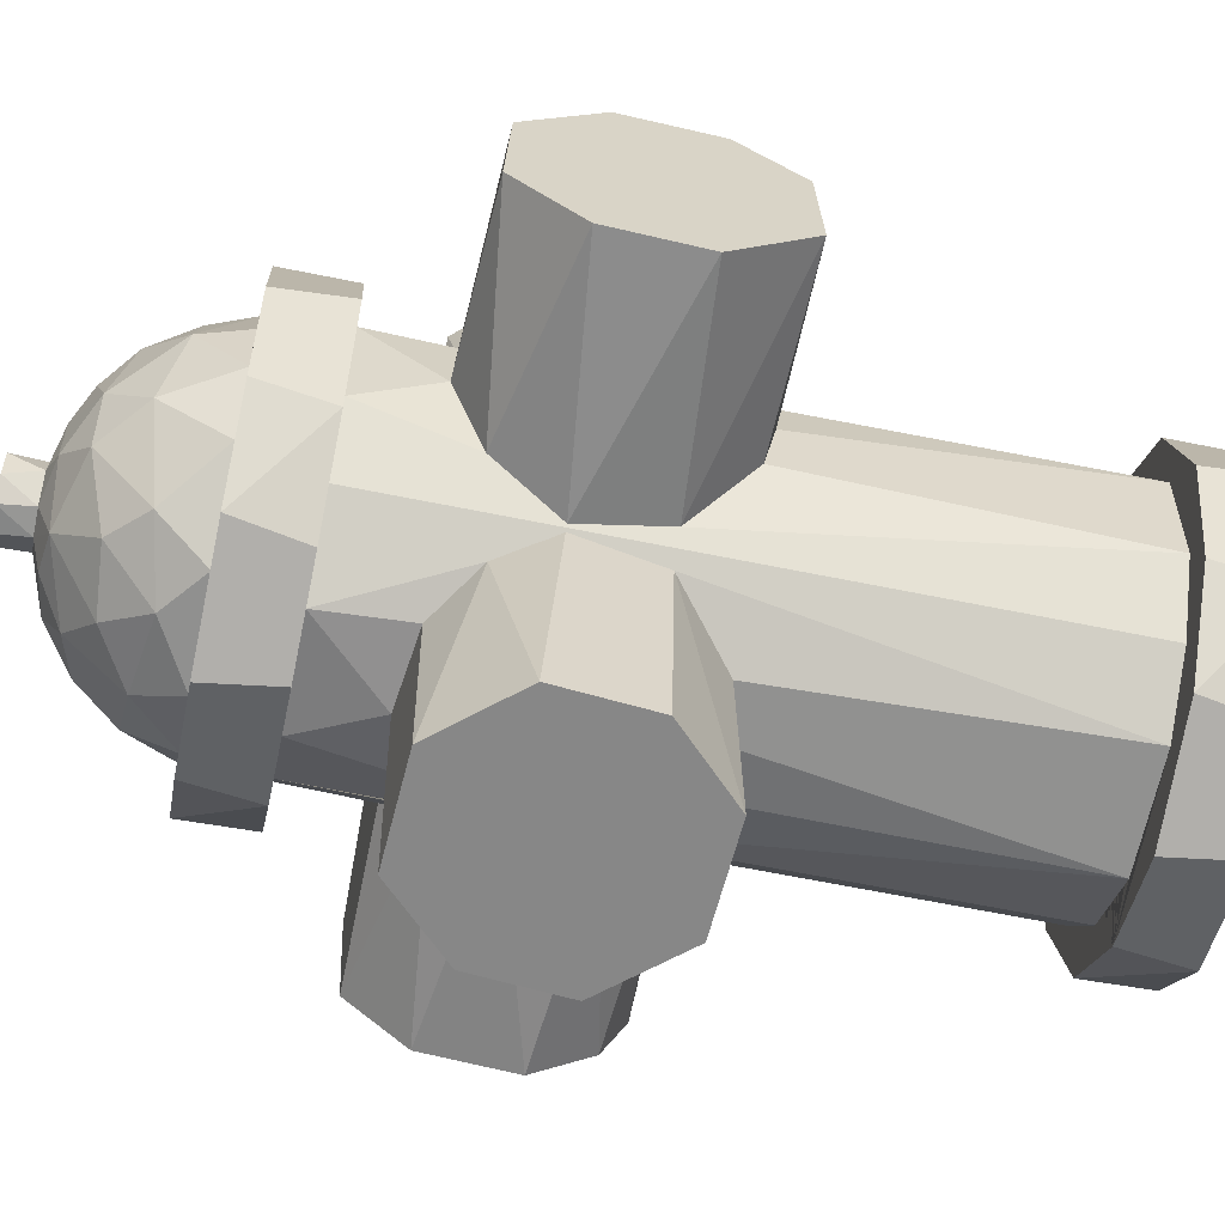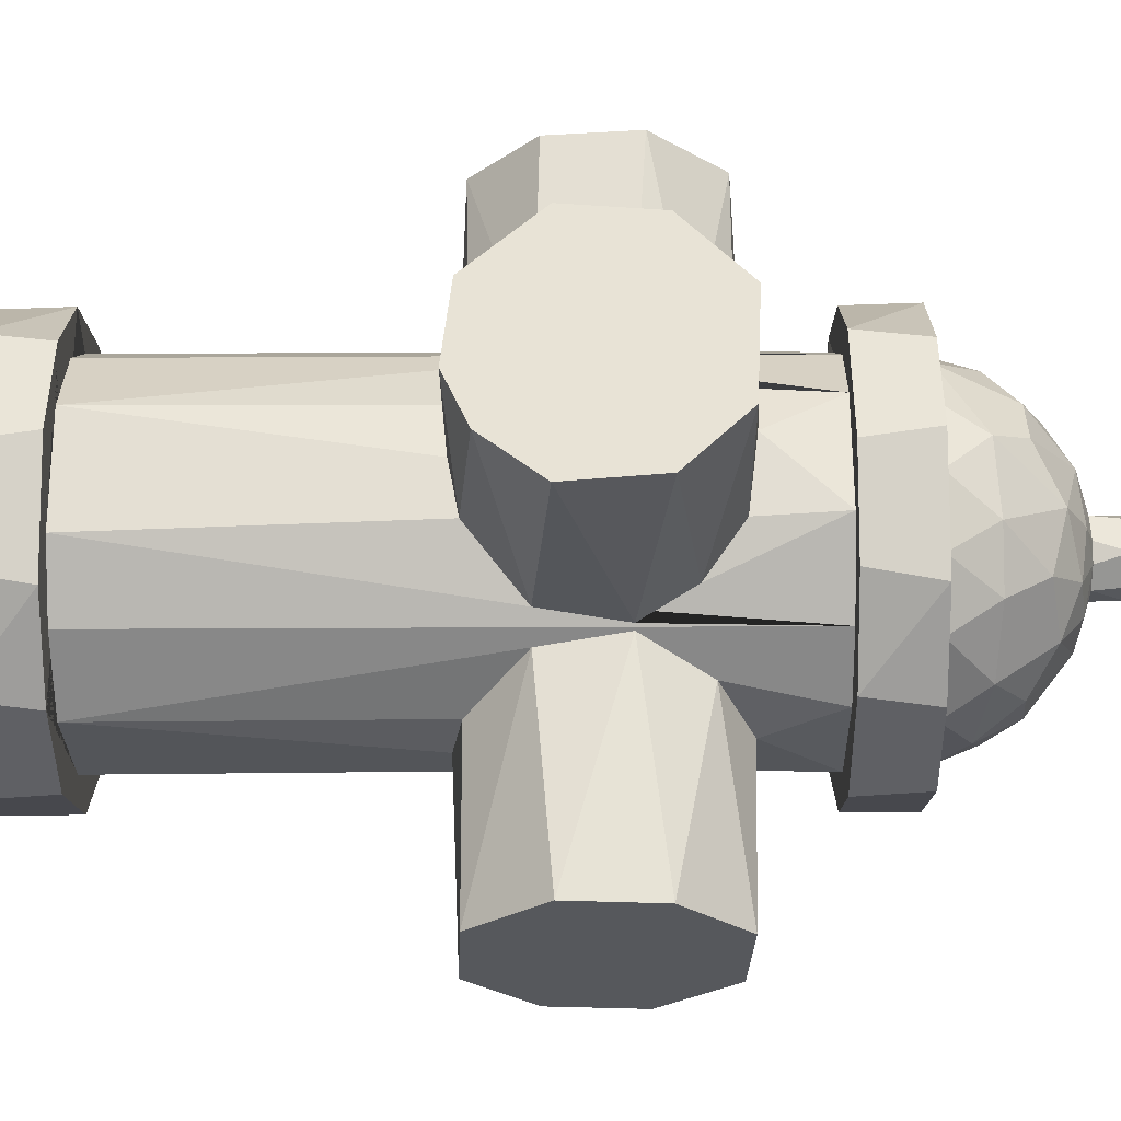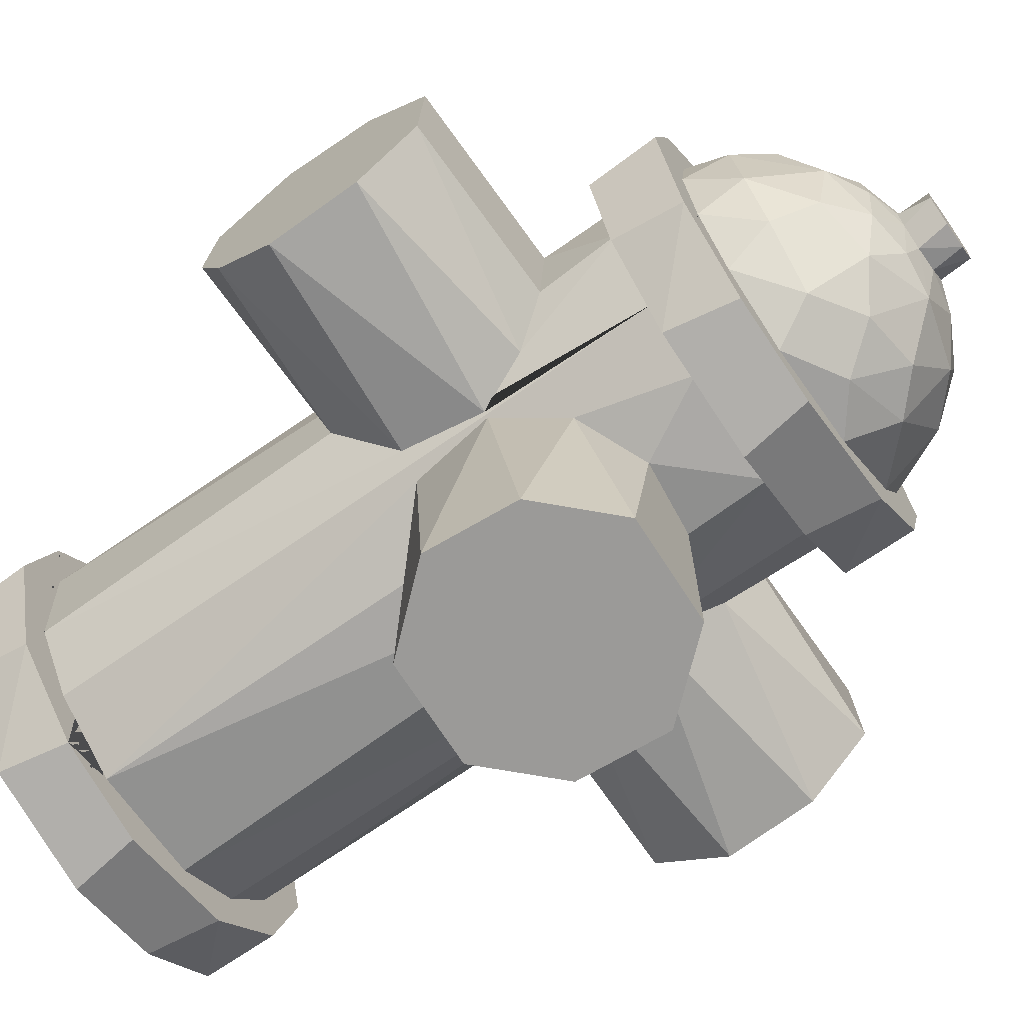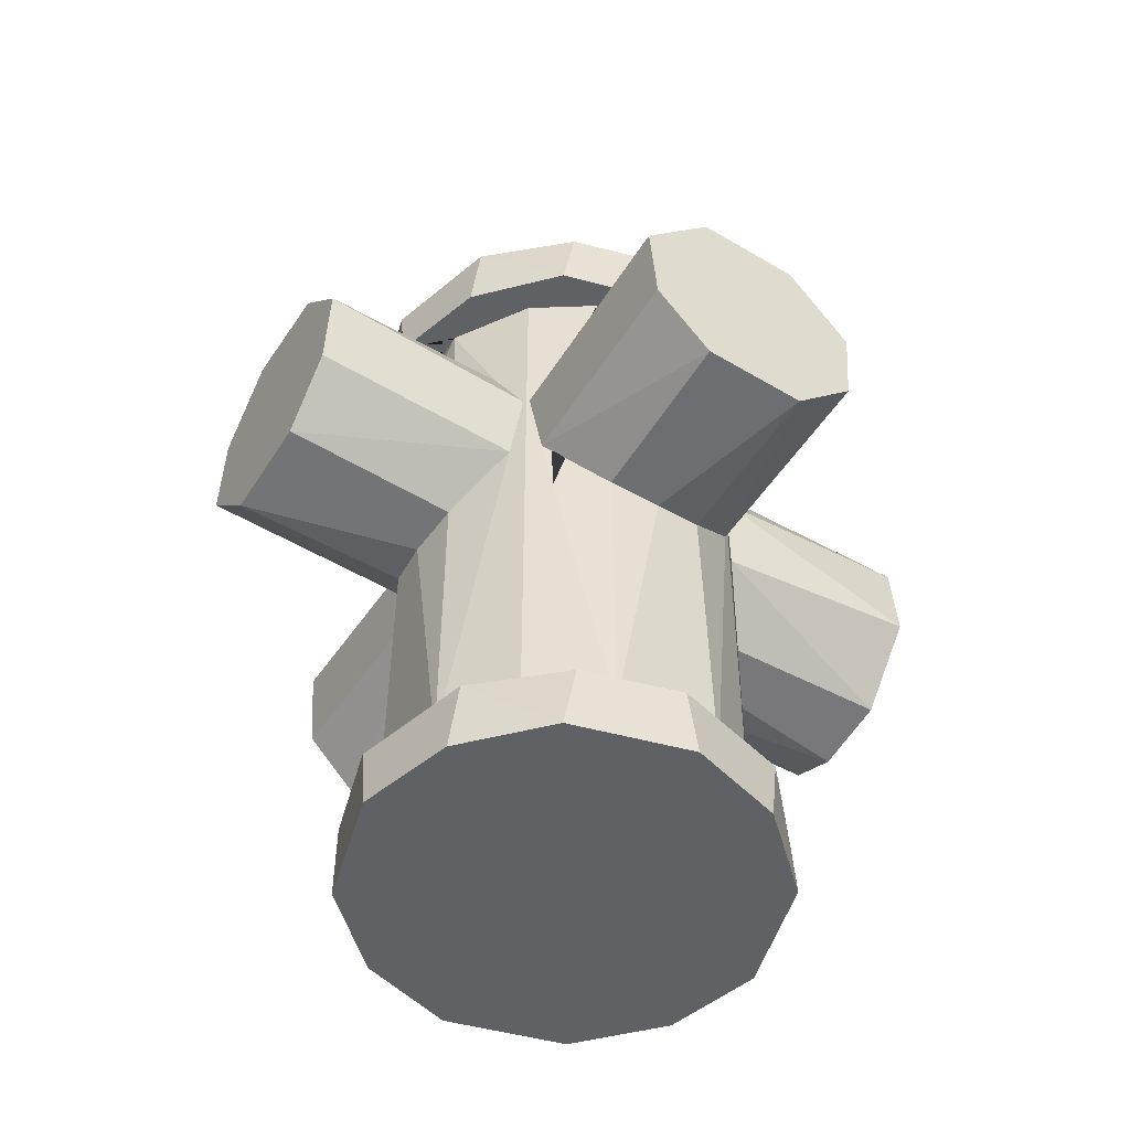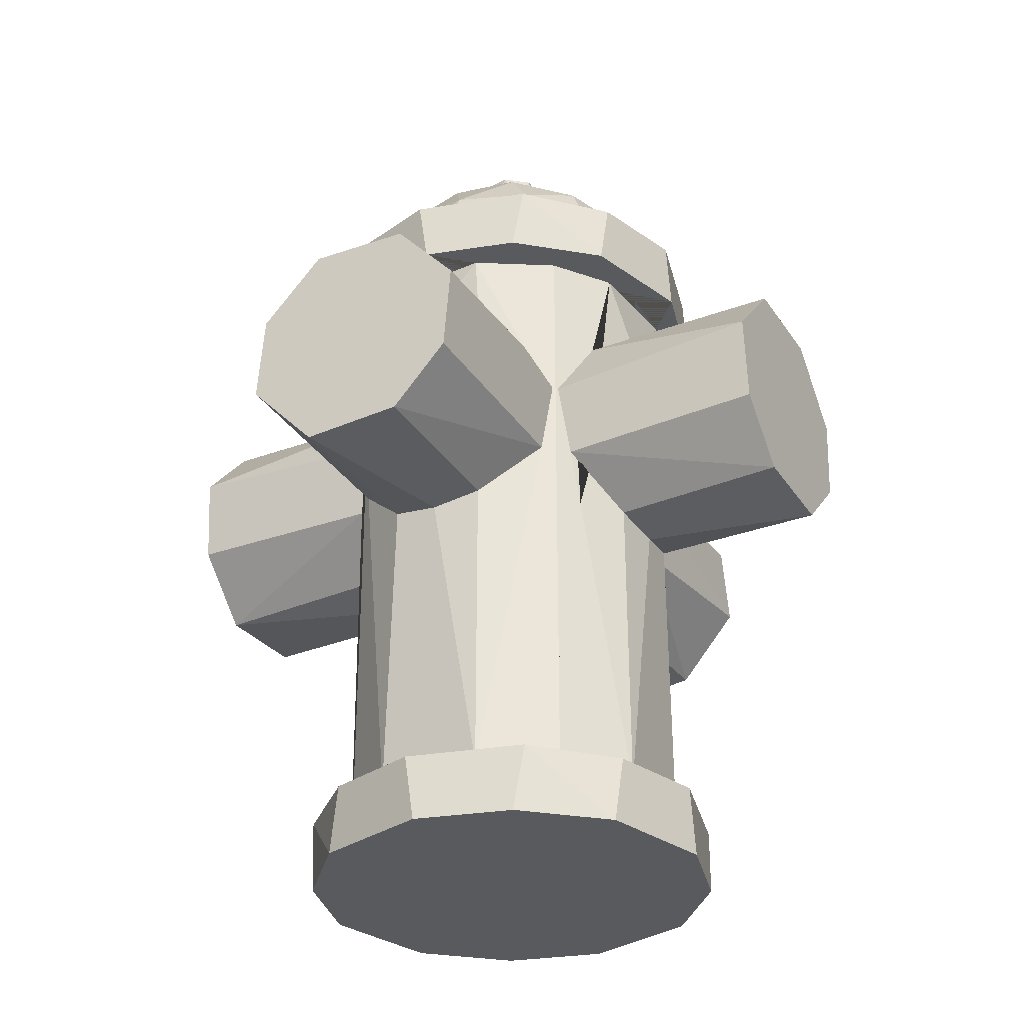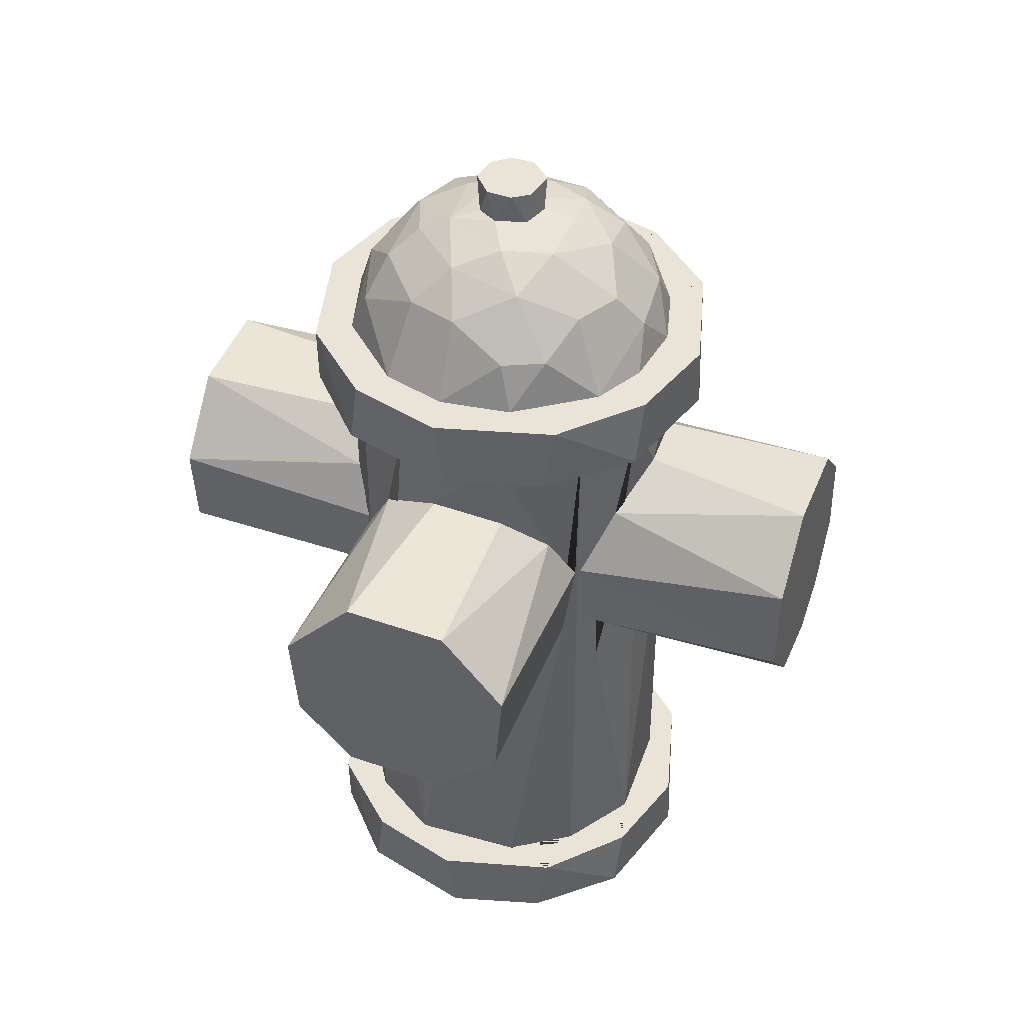
<metadata>
{"format":"obj","ext":"obj","renderer":"f3d","projection":"perspective","resolution":1024,"background":"white","views":[{"elev":-62.3,"azim":-101.8,"up":"+Z"},{"elev":-27.7,"azim":90.5,"up":"+Z"},{"elev":-69.4,"azim":125.0,"up":"+Z"},{"elev":-50.4,"azim":-31.9,"up":"+Y"},{"elev":-31.3,"azim":-61.1,"up":"+Y"},{"elev":43.1,"azim":20.6,"up":"+Y"}]}
</metadata>
<code>
o Sphere.001
v 1 0.2302 -0.3433
v -0.01511 -1.1 -0.6071
v 0.3433 0.4512 1
v -0.01511 0.9 -0.6071
v 0.01511 -0.9 -0.6071
v -1 0.2302 -0.3433
v 0.3433 0.2302 -1
v 0.01511 1.1 -0.6071
v 1 0.4886 -0.3225
v -1 0.4886 -0.3225
v 0.0357 1.58 -0.09504
v 0.3225 0.4886 -1
v 0.3247 0.9 -0.5132
v 0.3247 -1.1 -0.5132
v 0.2933 1.1 -0.5264
v 0.2933 -0.9 -0.5264
v 0.05763 1.462 -0.1871
v 0.03861 1.314 -0.392
v -1 0.6731 -0.1377
v 0.5132 -0.9 -0.3247
v 0.1377 0.6731 -1
v 0.5132 1.1 -0.3247
v 0.5264 0.9 -0.2933
v 0.5264 -1.1 -0.2933
v 0.1804 1.226 -0.4164
v 1 0.66 -0.1598
v 0.1598 0.66 1
v 0.6071 0.9 -0.01511
v 0.6071 -1.1 -0.01511
v 0.6071 -0.9 0.01511
v 0.09769 1.58 -0.03453
v 0.6071 1.1 0.01511
v -1 0.66 0.1598
v -0.1598 0.66 -1
v 0.5132 0.9 0.3247
v 1 0.6731 0.1377
v -0.1377 0.6731 1
v 0.5132 -1.1 0.3247
v 0.5264 -0.9 0.2933
v 0.5264 1.1 0.2933
v 0.08224 1.58 0.0613
v 0.1363 1.389 -0.2896
v 0.3247 1.1 0.5132
v 0.3247 -0.9 0.5132
v 0.2933 0.9 0.5264
v 0.2933 -1.1 0.5264
v 1 0.4886 0.3225
v -0.3433 0.4512 1
v -1 0.4512 0.3433
v 0.03301 1.58 0.09621
v -0.3433 0.4512 -1
v 0.01511 -1.1 0.6071
v 0.01511 0.9 0.6071
v -0.01511 -0.9 0.6071
v -0.01511 1.1 0.6071
v 1 0.2302 0.3433
v -0.3225 0.1928 1
v -1 0.1928 0.3225
v -0.043 1.58 0.09292
v -0.3225 0.1928 -1
v -0.3247 -1.1 0.5132
v -0.3247 0.9 0.5132
v -0.2933 1.1 0.5264
v -0.2933 -0.9 0.5264
v 1 0.02142 0.1598
v -0.5132 1.1 0.3247
v -0.1377 0.008289 -1
v -0.5132 -0.9 0.3247
v -1 0.02142 0.1598
v -0.5264 0.9 0.2933
v -0.5264 -1.1 0.2933
v -0.09915 1.581 0.02693
v -0.1598 0.02142 1
v -0.6071 -1.1 0.01511
v -0.6071 0.9 0.01511
v -0.6071 -0.9 -0.01511
v -0.6071 1.1 -0.01511
v -1 0.008289 -0.1377
v 0.1598 0.02142 -1
v 0.1797 1.444 -0.1576
v -0.5132 -1.1 -0.3247
v 1 -0.005689 -0.06766
v 0.1377 0.008289 1
v -0.5132 0.9 -0.3247
v -0.08699 1.58 -0.05211
v -0.5264 -0.9 -0.2933
v -0.5264 1.1 -0.2933
v 0.2906 1.359 -0.1988
v 1 0.06332 -0.2163
v 0.3444 1.238 -0.2827
v -0.3247 -0.9 -0.5132
v -0.3247 1.1 -0.5132
v -0.2933 0.9 -0.5264
v 0.3225 0.1928 1
v -0.2933 -1.1 -0.5264
v -0.0365 1.58 -0.09576
v 0.1929 1.462 -0.02032
v 0.4285 1.235 -0.1265
v 0.3046 1.402 -0.02869
v 0.3722 1.319 0.1151
v 0.4486 1.222 0.08058
v 0.1805 1.45 0.1417
v 0.2998 1.319 0.2487
v 0.03925 1.462 0.1951
v 0.1256 1.39 0.2956
v 0.2438 1.234 0.3723
v 0.1265 1.235 0.4285
v -0.08721 1.417 0.2675
v -0.04025 1.319 0.3875
v -0.1558 1.468 0.1068
v -0.1855 1.319 0.3426
v -0.2464 1.421 0.1261
v -0.3267 1.343 0.1805
v -0.3726 1.223 0.2604
v -0.4449 1.235 0.0405
v -0.3132 1.393 -0.04594
v -0.1719 1.464 -0.08591
v -0.382 1.282 -0.1695
v -0.2569 1.392 -0.1916
v -0.3884 1.102 -0.3089
v -0.1372 1.332 -0.3553
v -0.2368 1.237 -0.3787
v -0.05799 1.448 -0.2243
v -0.04536 1.195 -0.4605
v -0.3536 -0.9 -0.3536
v -0.1741 -0.9 -0.4746
v 0.1473 -0.9 -0.4865
v -0.4865 -0.9 0.1473
v -0.3536 -0.9 0.3536
v -0.1473 -0.9 0.4865
v 0.1741 -0.9 0.4746
v 0.3536 -0.9 0.3536
v 0.3536 -0.9 -0.3536
v 0.4746 -0.9 -0.1741
v -0.4746 -0.9 -0.1741
v 0.4865 -0.9 0.1473
v 0 -0.009297 -0.5
v 0.06713 0.6888 -0.4971
v 0.1801 0.9 -0.4714
v 0.1456 0.01913 -0.4816
v 0.2476 0.5954 -0.4356
v 0.3187 0.1785 -0.386
v 0.3465 0.4096 -0.3593
v 0.3536 0.9 -0.3536
v 0.3593 0.4096 -0.3465
v 0.386 0.1785 -0.3187
v 0.4167 0.5567 -0.2763
v 0.4919 0.9 -0.135
v 0.4823 0.6627 -0.1445
v 0.4816 0.01913 -0.1456
v 0.5 -0.009297 0
v 0.4971 0.6888 0.06713
v 0.4714 0.9 0.1801
v 0.4816 0.01913 0.1456
v 0.4356 0.5954 0.2476
v 0.386 0.1785 0.3187
v 0.3593 0.4096 0.3465
v 0.3536 0.9 0.3536
v 0.3465 0.4096 0.3593
v 0.3187 0.1785 0.386
v 0.2763 0.5567 0.4167
v 0.135 0.9 0.4919
v 0.1445 0.6627 0.4823
v 0.1456 0.01913 0.4816
v 0 -0.009297 0.5
v -0.06713 0.6888 0.4971
v -0.1801 0.9 0.4714
v -0.1456 0.01913 0.4816
v -0.2476 0.5954 0.4356
v -0.3187 0.1785 0.386
v -0.3465 0.4096 0.3593
v -0.3536 0.9 0.3536
v -0.386 0.1785 0.3187
v -0.3593 0.4096 0.3465
v -0.4167 0.5567 0.2763
v -0.4919 0.9 0.135
v -0.4816 0.01913 0.1456
v -0.4823 0.6627 0.1445
v -0.5 -0.009297 0
v -0.4971 0.6888 -0.06713
v -0.4714 0.9 -0.1801
v -0.4816 0.01913 -0.1456
v -0.4356 0.5954 -0.2476
v -0.386 0.1785 -0.3187
v -0.3593 0.4096 -0.3465
v -0.3536 0.9 -0.3536
v -0.3187 0.1785 -0.386
v -0.3465 0.4096 -0.3593
v -0.2763 0.5567 -0.4167
v -0.135 0.9 -0.4919
v -0.1456 0.01913 -0.4816
v -0.1445 0.6627 -0.4823
v 0.02403 1.489 -0.09916
v 0.08181 1.49 -0.05951
v 0.1003 1.49 -0.005995
v 0.07541 1.49 0.07467
v -0.01579 1.49 0.1016
v -0.07592 1.49 0.06611
v -0.1004 1.49 -0.02531
v -0.04655 1.49 -0.09175
v -0.1673 1.1 -0.4659
v 0.1198 1.1 -0.4803
v -0.4903 1.1 0.03038
v -0.4243 1.1 0.255
v -0.04101 1.102 0.4945
v 0.1673 1.1 0.4659
v 0.3884 1.102 0.3089
v 0.3252 1.1 -0.3682
v 0.4414 1.1 -0.2157
v 0.4903 1.1 -0.03038
v -0.477 1.102 -0.1367
v -0.2271 1.102 0.4412
v 0.4646 1.1 0.1596
f 123 17 42
f 124 18 25
f 202 124 25
f 208 202 25
f 17 80 42
f 194 17 193
f 80 88 42
f 90 209 208
f 90 88 98
f 209 90 98
f 98 210 209
f 195 97 194
f 98 99 101
f 210 98 101
f 210 101 213
f 196 97 195
f 102 103 100
f 106 206 207
f 196 104 102
f 102 104 105
f 102 105 103
f 103 105 106
f 103 106 207
f 106 105 107
f 206 106 107
f 197 104 196
f 206 107 205
f 105 104 108
f 108 111 109
f 111 113 114
f 111 114 212
f 212 114 204
f 198 110 197
f 110 112 108
f 113 115 114
f 204 114 115
f 203 204 115
f 199 110 198
f 112 110 116
f 112 116 113
f 115 116 118
f 118 120 211
f 117 119 116
f 200 117 199
f 118 119 122
f 201 120 122
f 121 124 122
f 201 122 124
f 193 123 200
f 121 123 18
f 202 201 124
f 18 123 42
f 18 42 25
f 80 17 194
f 207 101 100 103
f 25 90 208
f 97 80 194
f 80 97 99
f 80 99 88
f 98 88 99
f 101 99 100
f 102 97 196
f 99 97 102
f 99 102 100
f 212 205 109 111
f 101 207 213
f 105 108 109
f 107 105 109
f 107 109 205
f 113 111 108 112
f 110 104 197
f 104 110 108
f 115 113 116
f 116 110 117
f 115 118 211
f 115 211 203
f 117 110 199
f 118 116 119
f 118 122 120
f 122 119 121
f 123 117 200
f 119 117 123
f 119 123 121
f 17 123 193
f 124 121 18
f 90 25 42 88
f 20 24 14
f 44 46 38
f 68 71 61
f 91 95 81
f 140 127 137
f 139 141 138
f 143 141 139 144 133 127 142
f 144 148 147 145 146 134 133
f 149 147 148
f 146 150 134
f 148 152 149
f 136 151 154
f 158 162 161 159 160 131 132
f 163 161 162
f 160 164 131
f 162 166 163
f 130 165 168
f 128 173 177
f 128 177 179
f 181 183 180
f 185 183 181 186 125 135 184
f 126 187 191
f 10 183 185
f 149 26 147
f 183 19 180
f 155 36 152
f 47 155 157
f 156 56 157
f 69 177 173
f 154 65 156
f 82 151 150
f 89 150 146
f 1 146 145
f 27 163 166 37
f 12 141 143
f 163 27 161
f 21 138 141
f 37 166 169
f 192 34 189
f 48 169 171
f 67 191 187
f 67 137 191
f 83 165 164
f 83 164 160
f 51 34 21 12 7 79 67 60
f 142 7 143
f 195 194 31
f 197 196 50
f 197 59 198
f 72 199 198
f 85 200 199
f 22 23 13
f 43 45 35
f 66 70 62
f 92 93 84
f 14 2 5 16
f 29 24 20 30
f 16 20 14
f 38 29 30 39
f 52 46 44 54
f 39 44 38
f 61 52 54 64
f 74 71 68 76
f 64 68 61
f 81 74 76 86
f 86 91 81
f 39 30 20 16 127 133 134 136 132 131 44
f 2 95 91 5
f 16 5 91 86 76 68 64 54 44 131 130 129 128 135 125 126 127
f 61 71 74 81 95 2 14 24 29 38 46 52
f 190 139 138
f 142 127 140
f 151 136 134 150
f 148 153 152
f 153 155 152
f 154 156 136
f 132 136 156 157 155 153 158
f 165 130 131 164
f 162 167 166
f 167 169 166
f 168 170 130
f 129 130 170 171 169 167 172
f 182 135 128 179
f 173 128 129 172 176 175 174
f 175 176 178
f 176 180 178
f 176 181 180
f 184 135 182
f 126 191 137 127
f 187 126 125 186 190 189 188
f 189 190 192
f 26 149 152 36
f 190 138 192
f 6 10 185
f 145 9 1
f 9 145 147
f 10 19 183
f 26 9 147
f 33 178 180 19
f 173 174 49 58
f 33 175 178
f 175 33 49
f 47 36 155
f 49 174 175
f 56 47 157
f 179 177 69 78
f 58 69 173
f 156 65 56
f 65 154 151 82
f 78 182 179
f 89 82 150
f 78 184 182
f 78 6 184
f 1 89 146
f 33 19 10 6 78 69 58 49
f 6 185 184
f 26 36 47 56 65 82 89 1 9
f 7 12 143
f 3 159 161
f 12 21 141
f 161 27 3
f 34 192 138 21
f 187 188 51 60
f 34 51 189
f 48 37 169
f 51 188 189
f 170 57 48 171
f 165 83 73 168
f 60 67 187
f 73 57 170
f 73 170 168
f 137 67 79 140
f 79 142 140
f 142 79 7
f 94 83 160
f 160 159 3 94
f 48 57 73 83 94 3 27 37
f 194 193 11 31
f 193 96 11
f 196 195 31 41
f 96 85 72 59 50 41 31 11
f 41 50 196
f 50 59 197
f 198 59 72
f 199 72 85
f 200 85 96
f 13 4 8 15
f 200 96 193
f 28 23 22 32
f 15 22 13
f 35 28 32 40
f 53 45 43 55
f 40 43 35
f 62 53 55 63
f 75 70 66 77
f 63 66 62
f 84 75 77 87
f 87 92 84
f 208 209 22 15 202
f 212 204 203 211 120 201 202 15 8 92 87 77 66 63 55 43 40 32 22 209 210 213 207 206 205
f 4 93 92 8
f 75 84 93 4 13 23 28 35 45 53 162 158 153 148 144 139 190 186 181 176
f 162 53 62 70 75 176 172 167

</code>
